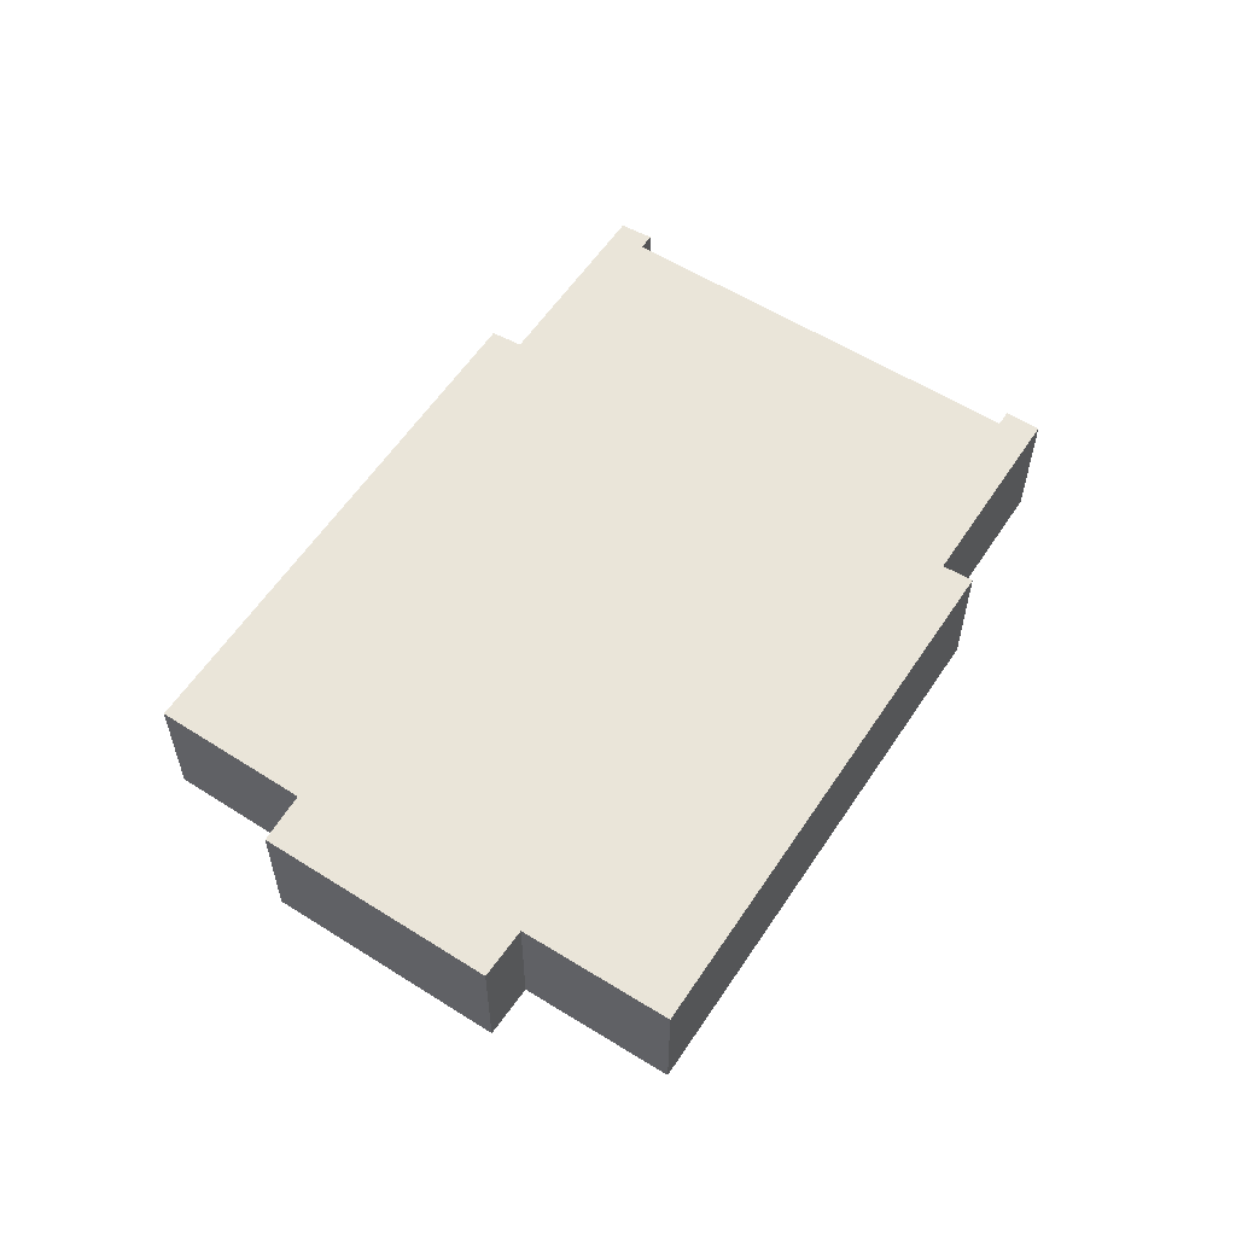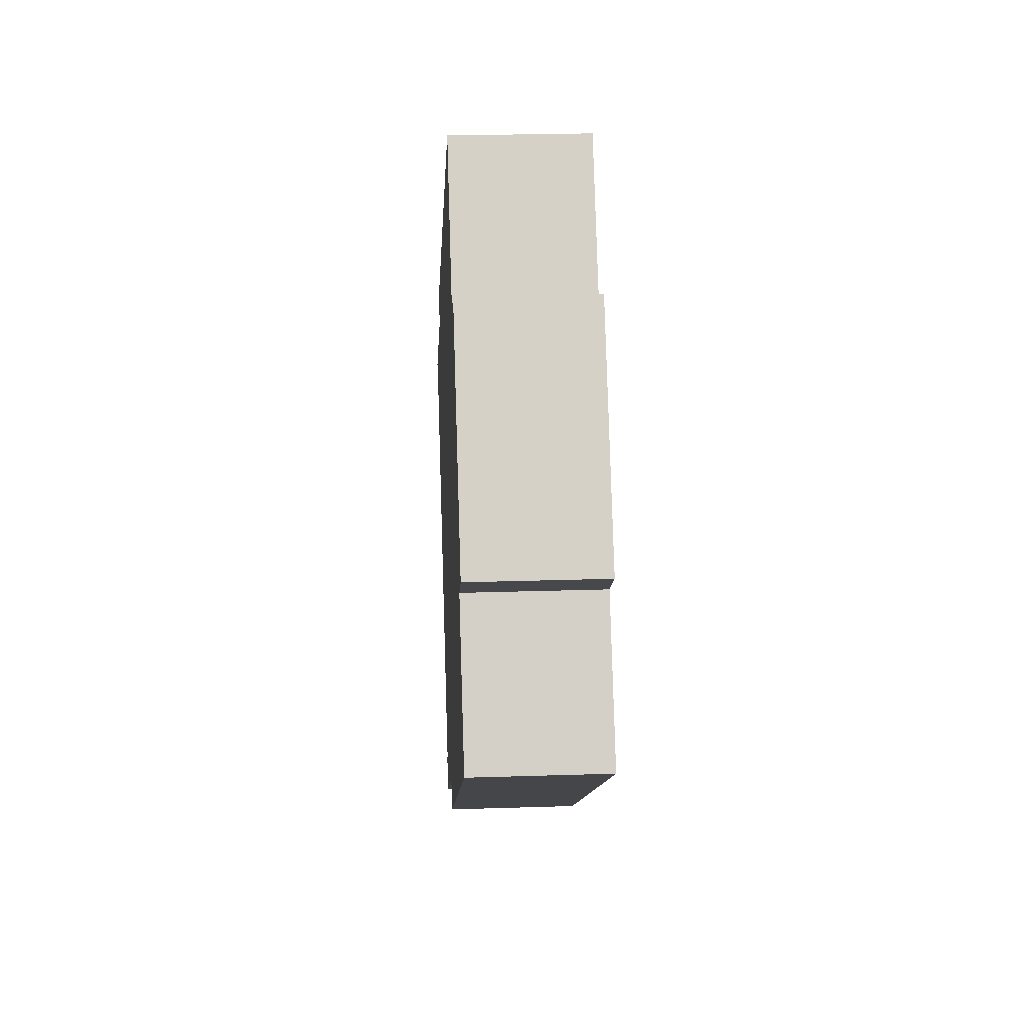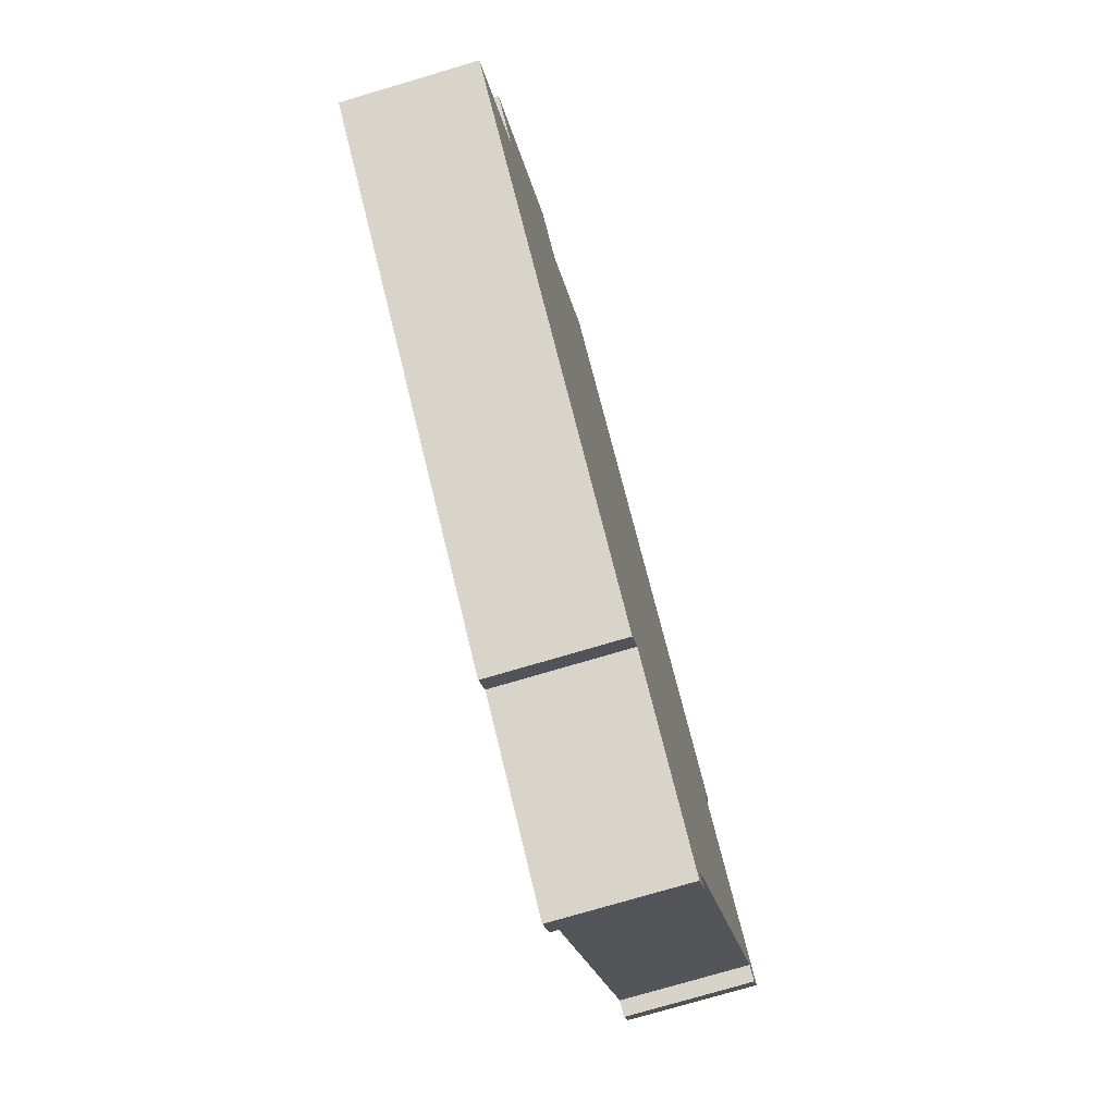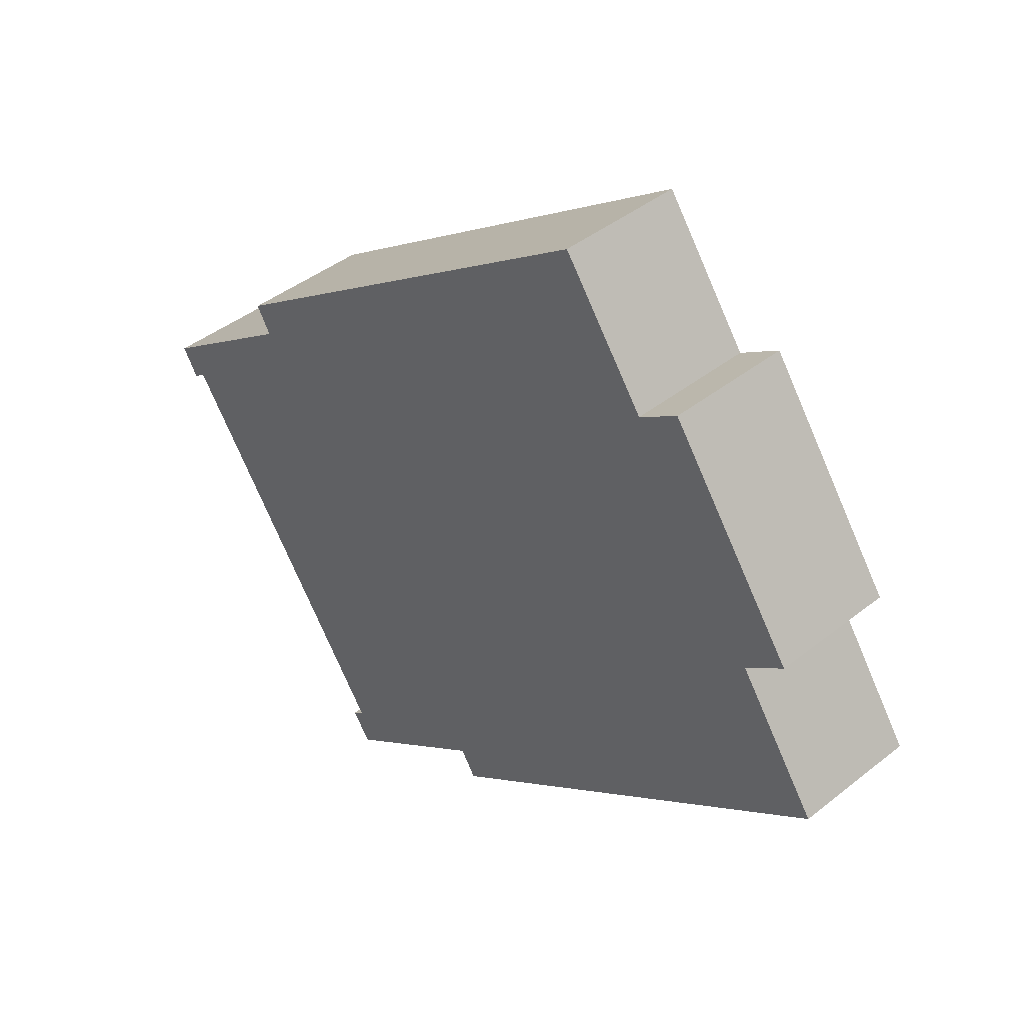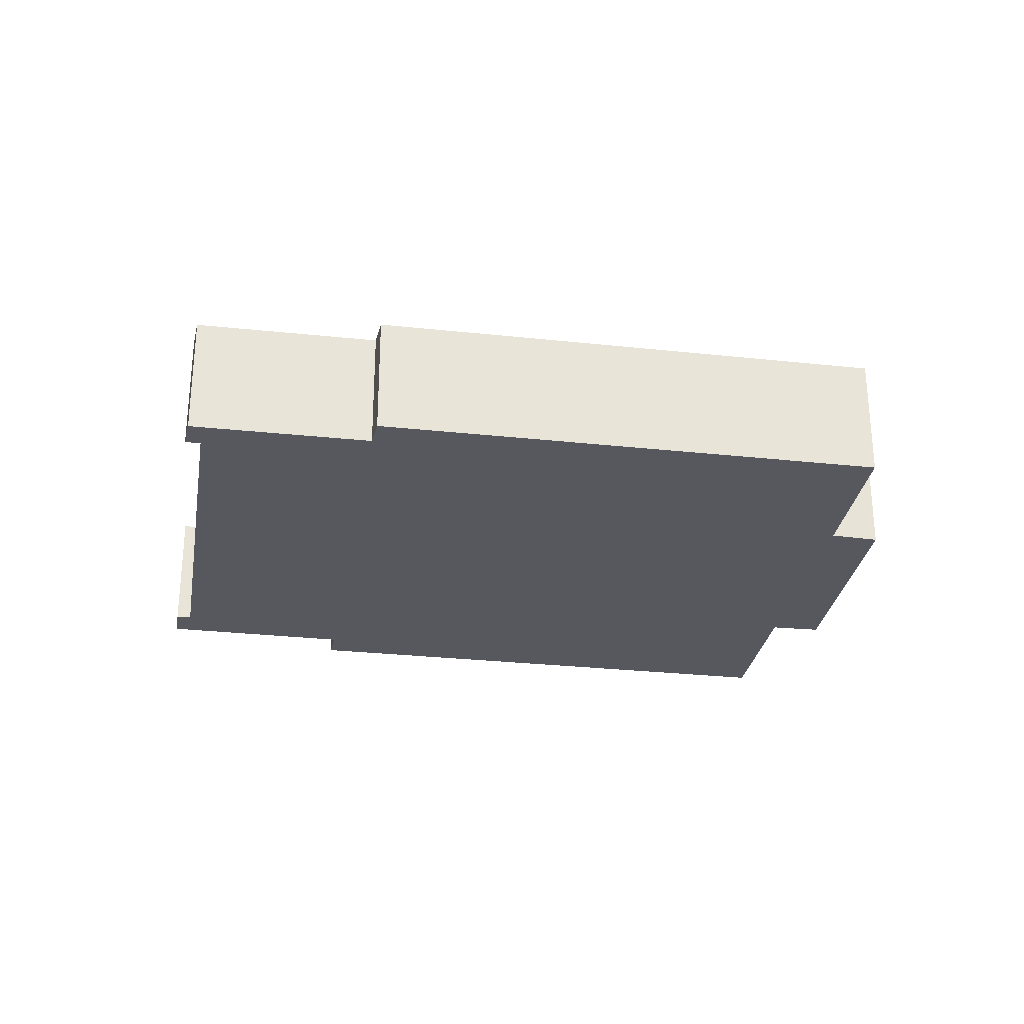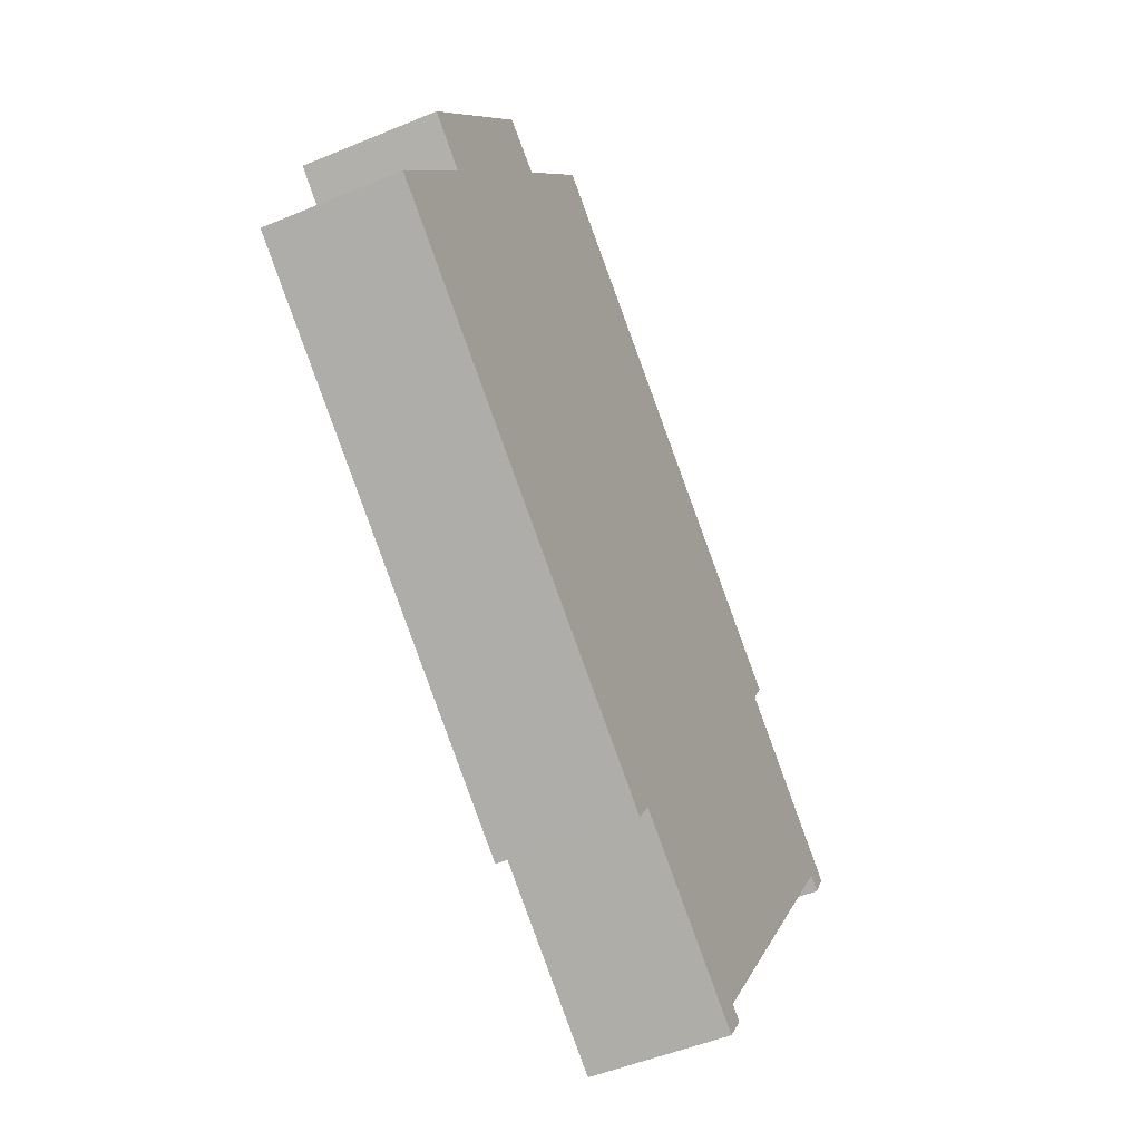
<metadata>
{"format":"obj","ext":"obj","renderer":"f3d","projection":"perspective","resolution":1024,"background":"white","views":[{"elev":57.7,"azim":88.4,"up":"+Y"},{"elev":25.0,"azim":87.0,"up":"+Z"},{"elev":-75.4,"azim":106.5,"up":"+Z"},{"elev":42.4,"azim":46.5,"up":"+Z"},{"elev":-28.9,"azim":-43.9,"up":"+Y"},{"elev":-49.8,"azim":114.7,"up":"+Z"}]}
</metadata>
<code>
v  34.22 5.07 5.774
v  32.53 5.07 4.528
v  28.68 5.07 13.7
v  23.34 5.07 17.7
v  6.289 5.07 4.388
v  5.655 5.07 5.468
v  10.84 5.07 -14.76
v  11.13 5.07 -16.29
v  17.6 5.07 -11.83
v  18.28 5.07 -12.89
v  36.02 5.07 -0.587
v  26.96 5.07 12.59
v  10.33 5.07 -15.12
v  0.673 5.07 -1.136
v  0 5.07 3.104e-16
v  1.208 5.07 -0.773
v  34.22 -3.536e-16 5.774
v  32.53 -2.773e-16 4.528
v  36.02 3.594e-17 -0.587
v  18.28 7.896e-16 -12.89
v  17.6 7.244e-16 -11.83
v  11.13 9.972e-16 -16.29
v  1.208 4.733e-17 -0.773
v  0.673 6.956e-17 -1.136
v  23.34 -1.084e-15 17.7
v  26.96 -7.711e-16 12.59
v  28.68 -8.386e-16 13.7
v  10.33 9.255e-16 -15.12
v  10.84 9.039e-16 -14.76
v  0 0 0
v  6.289 -2.687e-16 4.388
v  5.655 -3.348e-16 5.468
g defaultobject
f 1 2 3
f 4 5 6
f 5 4 7
f 7 4 8
f 8 4 9
f 9 4 10
f 10 4 11
f 11 4 12
f 11 12 2
f 2 12 3
f 8 13 7
f 5 14 15
f 14 5 16
f 16 5 7
f 17 2 1
f 2 17 18
f 19 10 11
f 10 19 20
f 21 8 9
f 8 21 22
f 23 14 16
f 14 23 24
f 18 11 2
f 11 18 19
f 25 12 4
f 12 25 26
f 27 1 3
f 1 27 17
f 20 9 10
f 9 20 21
f 22 13 8
f 13 22 28
f 29 16 7
f 16 29 23
f 24 15 14
f 15 24 30
f 31 6 5
f 6 31 32
f 28 7 13
f 7 28 29
f 30 5 15
f 5 30 31
f 32 4 6
f 4 32 25
f 26 3 12
f 3 26 27
f 32 26 25
f 24 23 30
f 26 17 27
f 17 26 32
f 17 32 31
f 17 31 30
f 17 30 23
f 17 23 18
f 18 23 29
f 18 29 19
f 19 29 21
f 21 29 22
f 22 29 28
f 20 19 21

</code>
